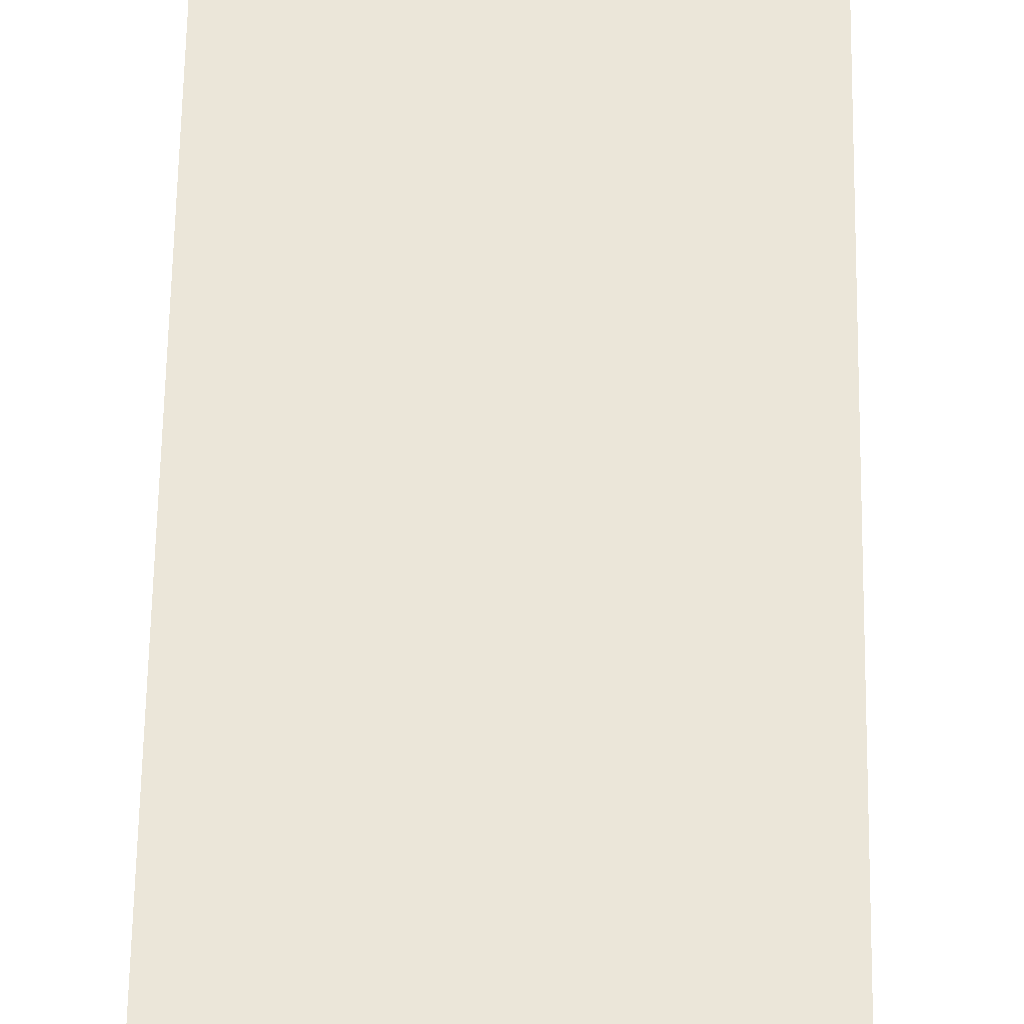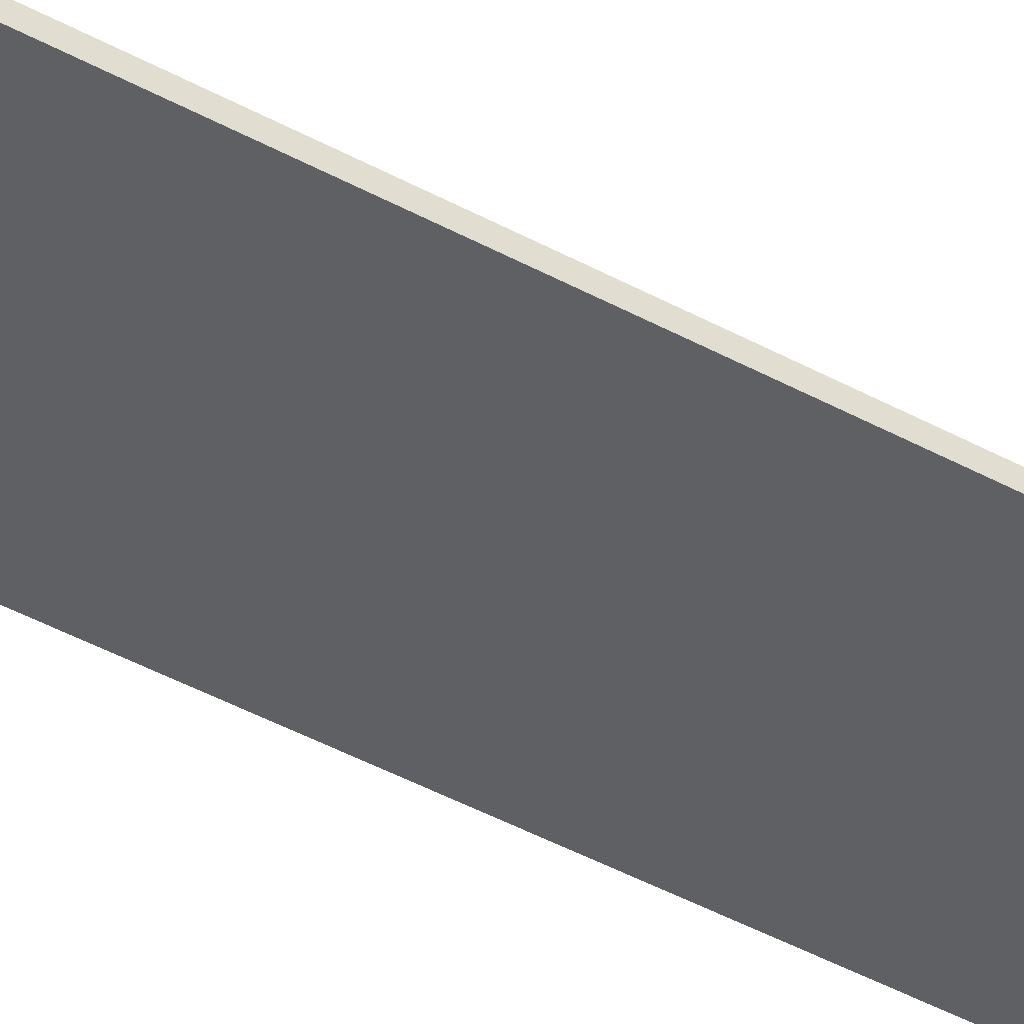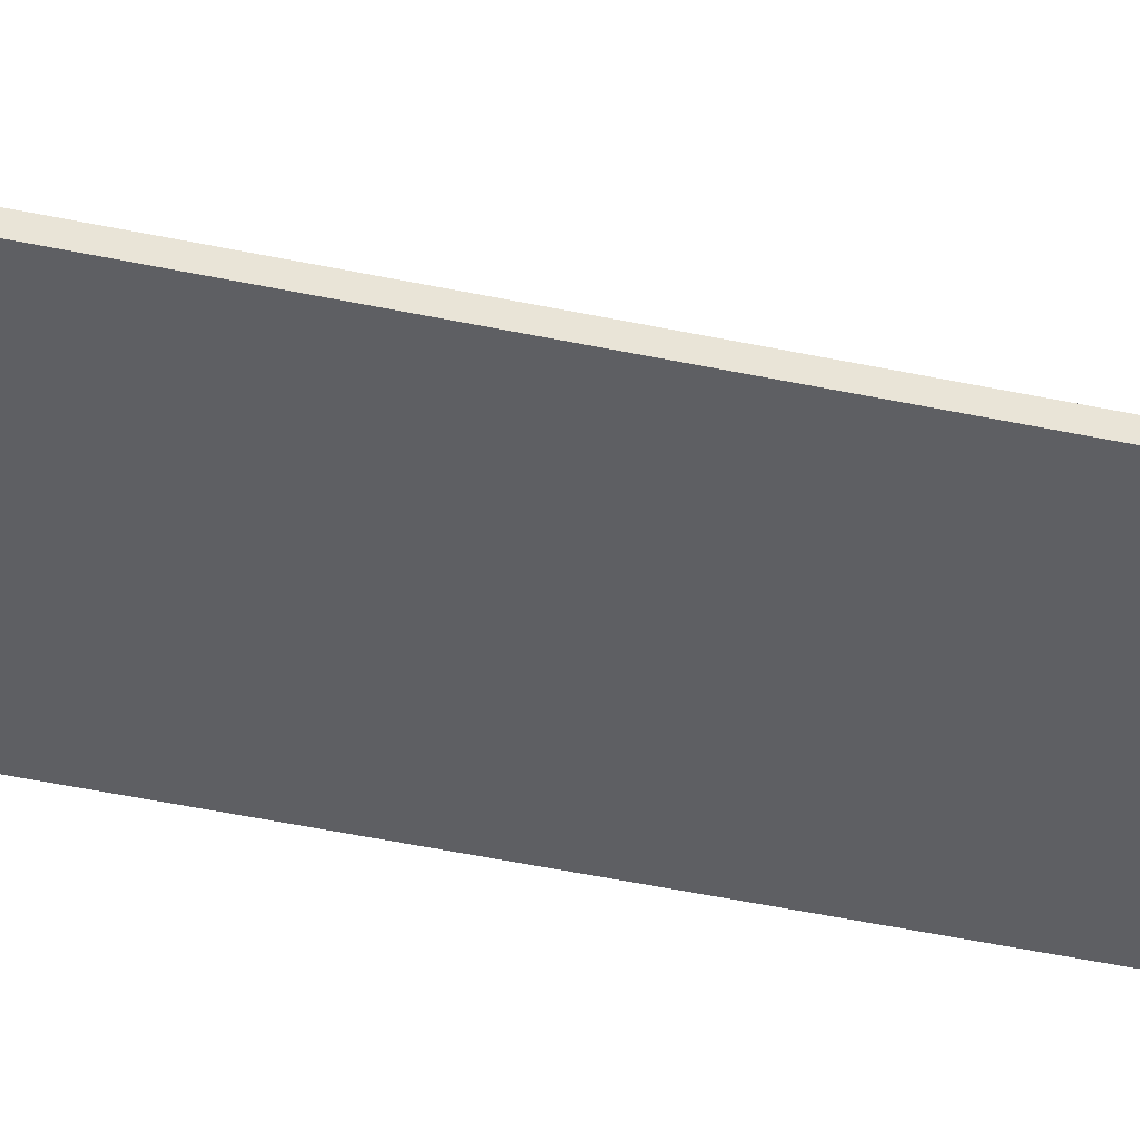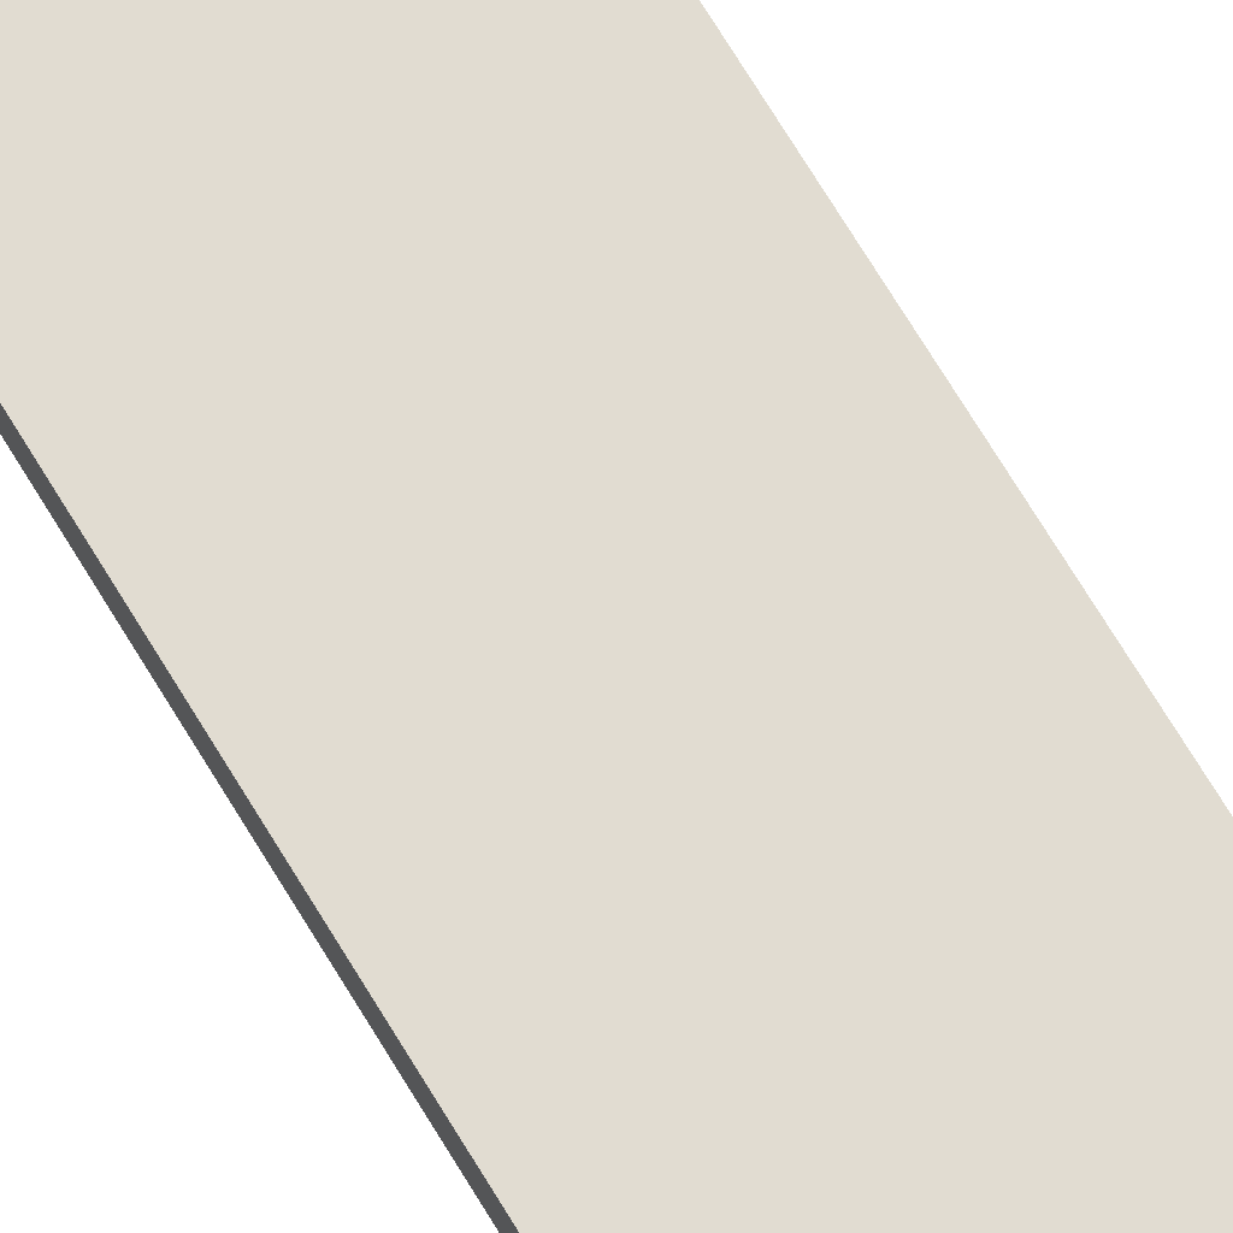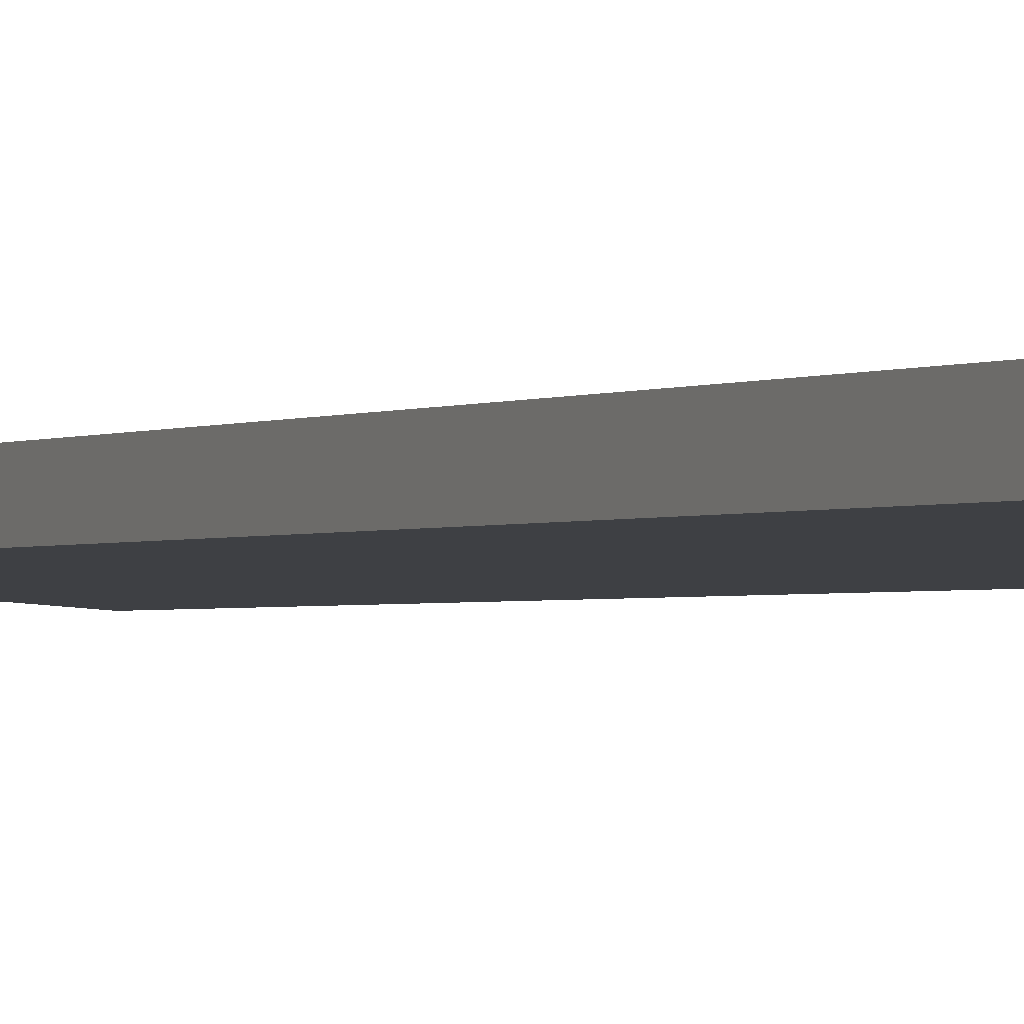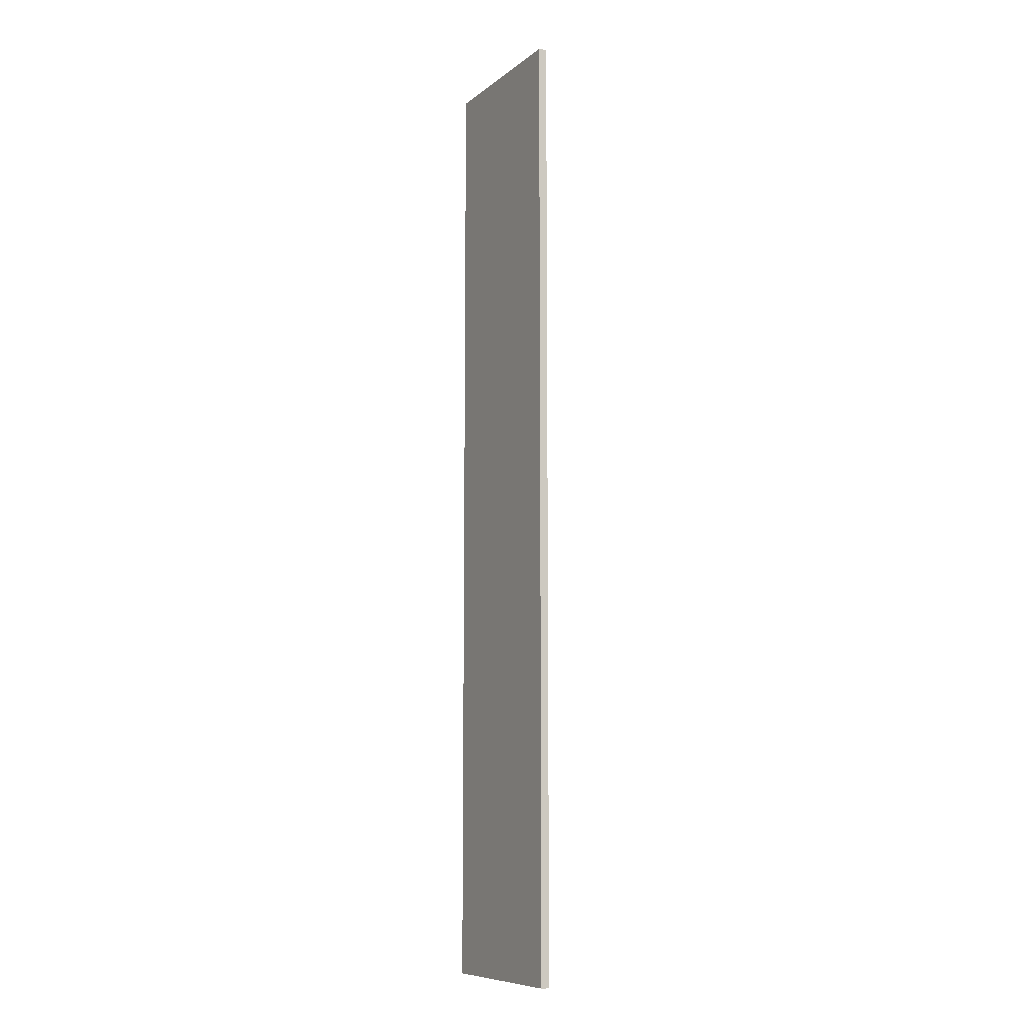
<metadata>
{"format":"obj","ext":"obj","renderer":"f3d","projection":"perspective","resolution":1024,"background":"white","views":[{"elev":47.8,"azim":-179.2,"up":"+Z"},{"elev":-47.3,"azim":-121.3,"up":"+Z"},{"elev":-45.3,"azim":-104.0,"up":"+Z"},{"elev":75.1,"azim":148.3,"up":"+Z"},{"elev":-1.3,"azim":155.6,"up":"+Z"},{"elev":-9.0,"azim":-122.2,"up":"+Y"}]}
</metadata>
<code>
v  1.777 9.914 0.223
v  0.767 9.914 0.14
v  1.774 9.914 0.325
v  1.783 9.914 0.046
v  0.017 9.914 -0.08
v  0 9.914 6.071e-16
v  1.774 -1.99e-17 0.325
v  1.783 -2.817e-18 0.046
v  1.777 -1.365e-17 0.223
v  0.017 4.899e-18 -0.08
v  0 0 0
v  0.767 -8.573e-18 0.14
g defaultobject
f 1 2 3
f 2 1 4
f 2 4 5
f 2 5 6
f 7 1 3
f 1 7 4
f 4 7 8
f 8 7 9
f 8 5 4
f 5 8 10
f 10 6 5
f 6 10 11
f 2 7 3
f 7 2 6
f 7 6 12
f 12 6 11
f 12 9 7
f 9 12 8
f 8 12 10
f 10 12 11

</code>
